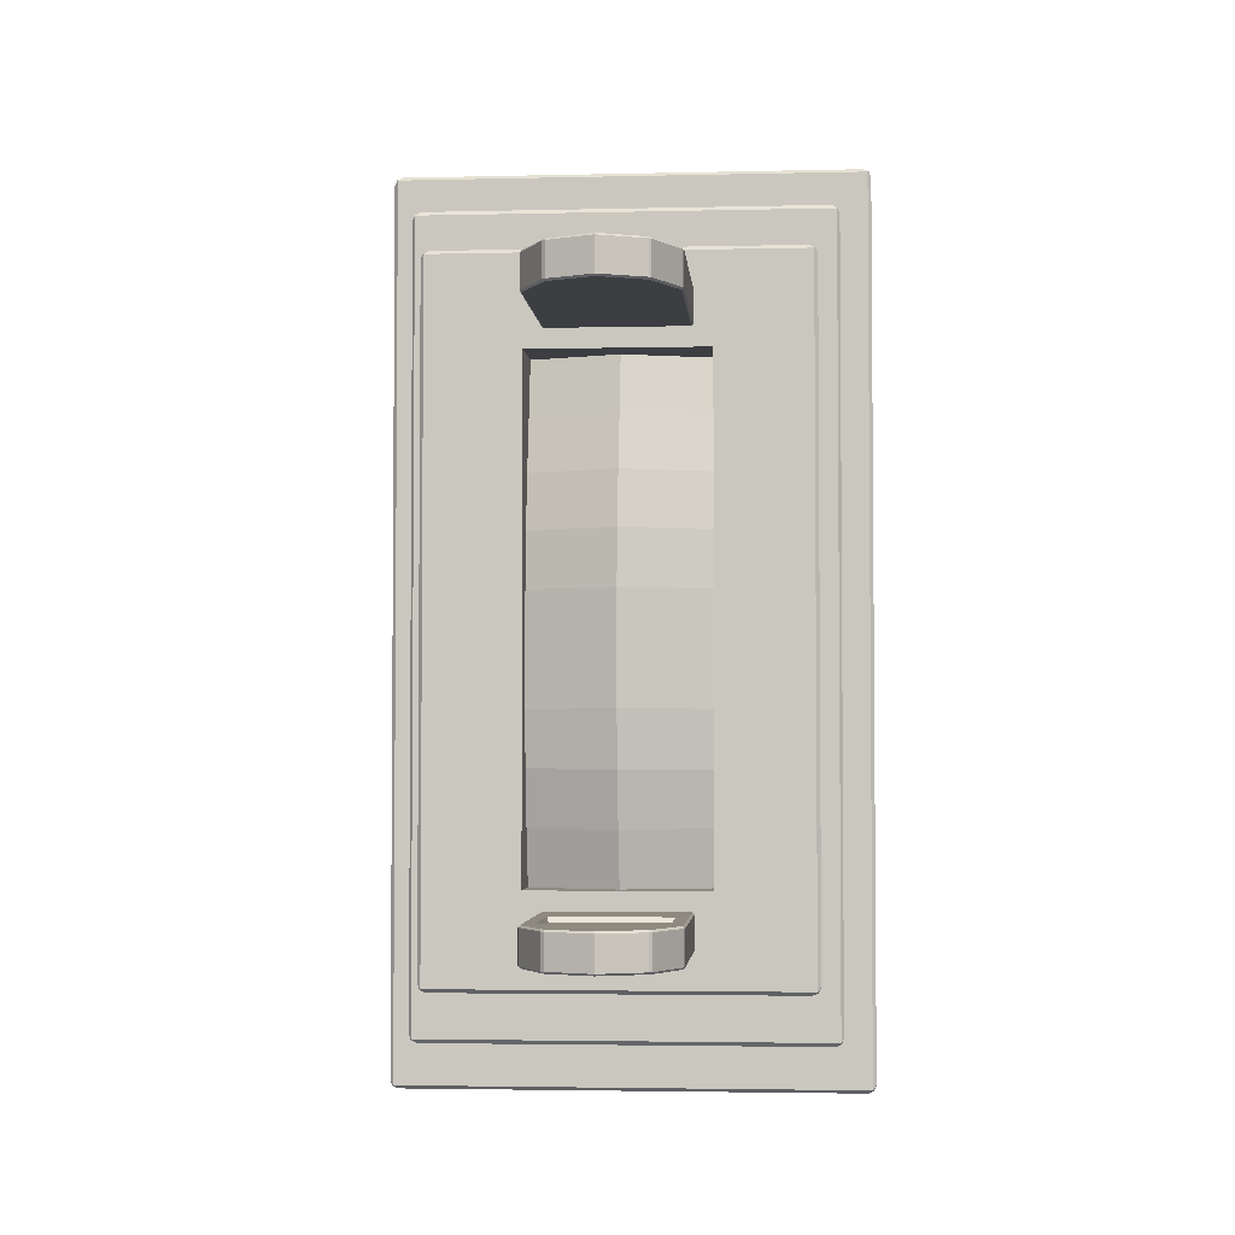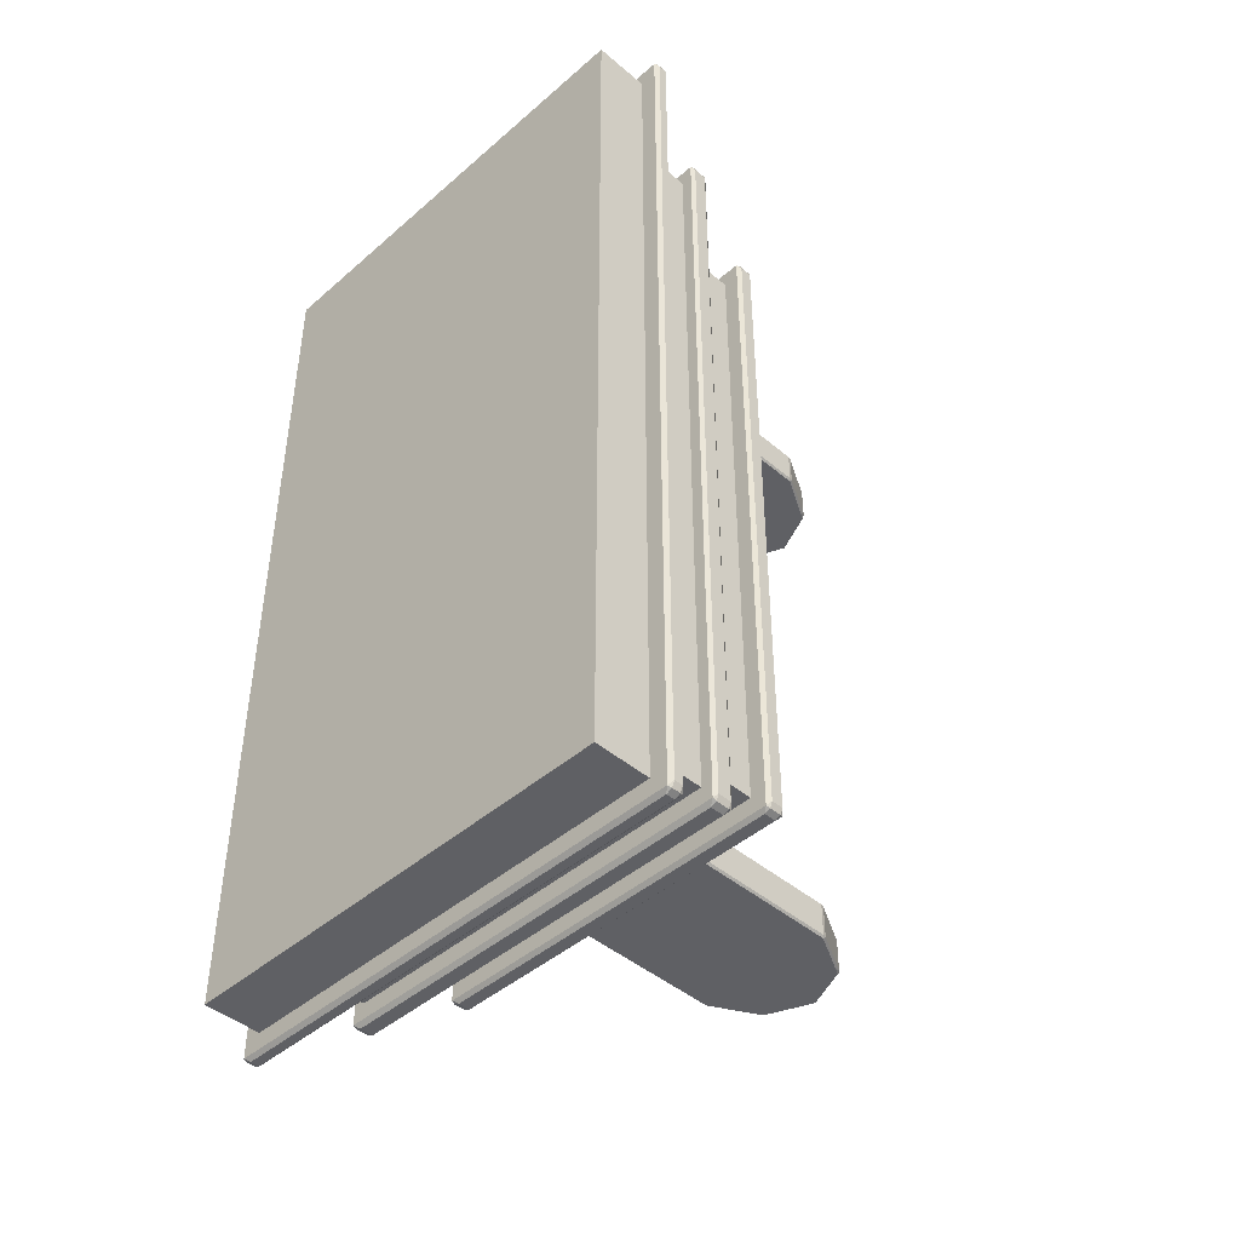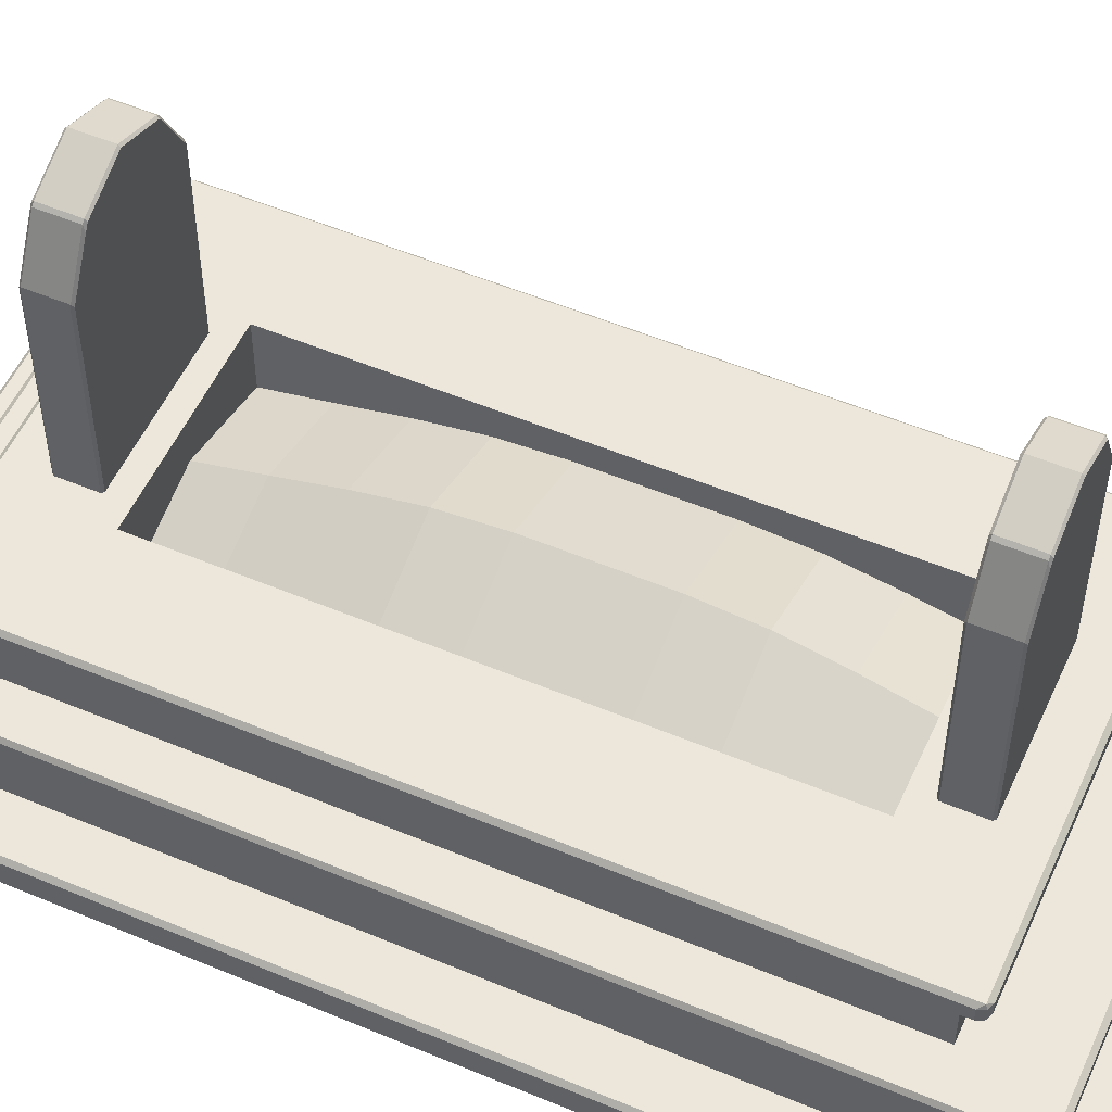
<metadata>
{"format":"obj","ext":"obj","renderer":"f3d","projection":"perspective","resolution":1024,"background":"white","views":[{"elev":-3.2,"azim":-175.5,"up":"+Z"},{"elev":-44.3,"azim":45.3,"up":"+Z"},{"elev":53.6,"azim":114.1,"up":"+Y"}]}
</metadata>
<code>
o kuburan_islam_Cube
v 2.018 0 -4.015
v 2.018 0 4.015
v 2.018 0.5017 -4.015
v 2.018 0.5017 4.015
v 2.018 0.6433 4.015
v 2.018 0.6433 -4.015
v 1.779 0.6433 3.504
v 1.779 0.6433 -3.504
v 1.779 1.248 3.504
v 1.779 1.248 -3.504
v 1.779 1.436 3.504
v 1.779 1.436 -3.504
v 1.534 1.436 2.987
v 1.534 1.436 -2.987
v 1.534 2.032 2.987
v 1.534 2.032 -2.987
v 1.534 2.208 2.987
v 1.534 2.208 -2.987
v 0.8154 1.737 -2.306
v 2.173 0.5017 4.167
v 0.8154 1.627 2.306
v 2.173 0.6433 -4.167
v 2.173 0.5017 -4.167
v 1.881 1.248 3.654
v 1.881 1.248 -3.654
v 0.8154 1.55 2.306
v 1.881 1.436 -3.654
v 0.8154 1.55 -2.306
v 1.676 2.032 3.141
v 0.8154 2.208 -2.306
v 0.8154 2.208 2.306
v 1.676 2.032 -3.141
v 1.676 2.208 -3.141
v 2.206 0.5346 4.125
v 2.131 0.5346 4.2
v 2.184 0.5346 4.178
v 2.131 0.6103 4.2
v 2.206 0.6103 4.125
v 2.173 0.6433 4.167
v 2.184 0.6103 4.178
v 2.206 0.6103 -4.125
v 2.131 0.6103 -4.2
v 2.184 0.6103 -4.178
v 2.131 0.5346 -4.2
v 2.206 0.5346 -4.125
v 2.184 0.5346 -4.178
v 1.907 1.281 3.617
v 1.831 1.281 3.692
v 1.885 1.281 3.67
v 1.831 1.281 -3.692
v 1.907 1.281 -3.617
v 1.885 1.281 -3.67
v 1.831 1.403 3.692
v 1.907 1.403 3.617
v 1.881 1.436 3.654
v 1.885 1.403 3.67
v 1.907 1.403 -3.617
v 1.831 1.403 -3.692
v 1.885 1.403 -3.67
v 1.707 2.065 3.1
v 1.632 2.065 3.175
v 1.685 2.065 3.153
v 1.632 2.175 3.175
v 1.707 2.175 3.1
v 1.676 2.208 3.141
v 1.685 2.175 3.153
v 1.632 2.065 -3.175
v 1.707 2.065 -3.1
v 1.685 2.065 -3.153
v 1.707 2.175 -3.1
v 1.632 2.175 -3.175
v 1.685 2.175 -3.153
v 0.8154 1.856 -1.794
v 0.8154 1.948 -1.281
v 0.8154 1.984 -0.7688
v 0.8154 1.984 -0.2563
v 0.8154 1.984 0.2563
v 0.8154 1.948 0.7688
v 0.8154 1.856 1.281
v 0.8154 1.737 1.794
v 0.6508 3.822 2.796
v 0.6425 3.855 2.796
v 0.6333 2.242 2.48
v 0.6508 2.242 2.497
v 0.6333 2.225 2.497
v 0.6508 2.242 2.796
v 0.6333 2.242 2.814
v 0.6333 2.225 2.796
v 0.6333 3.835 2.814
v 0.6425 3.855 2.497
v 0.6333 3.835 2.48
v 0.6508 3.822 2.497
v 0.3987 2.225 2.796
v 0.3987 2.242 2.814
v 0.4337 2.242 2.814
v 0.4337 2.225 2.796
v 0.3987 2.225 2.497
v 0.4337 2.225 2.497
v 0.4337 2.242 2.48
v 0.3987 2.242 2.48
v 0.4001 4.283 2.796
v 0.4245 4.26 2.796
v 0.4337 4.206 2.814
v 0.3987 4.264 2.814
v 0.4001 4.283 2.497
v 0.3987 4.264 2.48
v 0.4337 4.206 2.48
v 0.4245 4.26 2.497
v 0.6333 2.225 -2.796
v 0.6333 2.242 -2.814
v 0.6508 2.242 -2.796
v 0.6333 2.225 -2.497
v 0.6508 2.242 -2.497
v 0.6333 2.242 -2.48
v 0.6425 3.855 -2.796
v 0.6508 3.822 -2.796
v 0.6333 3.835 -2.814
v 0.6425 3.855 -2.497
v 0.6333 3.835 -2.48
v 0.6508 3.822 -2.497
v 0.3987 2.225 -2.796
v 0.3987 2.242 -2.814
v 0.4337 2.242 -2.814
v 0.4337 2.225 -2.796
v 0.3987 2.225 -2.497
v 0.4337 2.225 -2.497
v 0.4337 2.242 -2.48
v 0.3987 2.242 -2.48
v 0.4001 4.283 -2.796
v 0.4245 4.26 -2.796
v 0.4337 4.206 -2.814
v 0.3987 4.264 -2.814
v 0.4001 4.283 -2.497
v 0.3987 4.264 -2.48
v 0.4337 4.206 -2.48
v 0.4245 4.26 -2.497
v 0.6333 2.779 -2.814
v 0.6508 2.779 -2.796
v 0.6333 2.779 -2.48
v 0.6508 2.779 -2.497
v 0.3987 2.779 -2.814
v 0.4337 2.779 -2.814
v 0.4337 2.779 -2.48
v 0.3987 2.779 -2.48
v 0.6333 3.704 -2.814
v 0.6508 3.704 -2.497
v 0.3987 3.704 -2.814
v 0.4337 3.704 -2.48
v 0.6508 3.704 -2.796
v 0.6333 3.704 -2.48
v 0.4337 3.704 -2.814
v 0.3987 3.704 -2.48
v 0.5296 3.627 -2.48
v 0.5296 2.856 -2.48
v 0.3828 3.627 -2.48
v 0.3828 2.856 -2.48
v 0.4047 2.856 -2.48
v 0.4047 3.627 -2.48
v 0.5138 3.597 -2.524
v 0.5138 2.886 -2.524
v 0.3785 3.597 -2.524
v 0.3785 2.886 -2.524
v 0.3987 2.886 -2.524
v 0.3987 3.597 -2.524
v -2.018 0 -4.015
v -2.018 0 4.015
v 0 0.6433 4.015
v 0 0.6433 -4.015
v -2.018 0.5017 -4.015
v -2.018 0.5017 4.015
v -2.018 0.6433 4.015
v -2.018 0.6433 -4.015
v 0 0 -4.015
v 0 0 4.015
v 0 0.5017 -4.015
v 0 0.5017 4.015
v 0 0.6433 -3.504
v 0 0.6433 3.504
v -1.779 0.6433 3.504
v -1.779 0.6433 -3.504
v 0 1.248 -3.504
v 0 1.248 3.504
v -1.779 1.248 3.504
v -1.779 1.248 -3.504
v 0 1.436 -3.504
v 0 1.436 3.504
v -1.779 1.436 3.504
v -1.779 1.436 -3.504
v 0 1.436 -2.987
v 0 1.436 2.987
v -1.534 1.436 2.987
v -1.534 1.436 -2.987
v 0 2.032 -2.987
v 0 2.032 2.987
v -1.534 2.032 2.987
v -1.534 2.032 -2.987
v 0 2.208 -2.987
v 0 2.208 2.987
v -1.534 2.208 2.987
v -1.534 2.208 -2.987
v 0 0.6103 4.2
v 0 0.6433 4.167
v 0 0.5017 4.167
v 0 0.5346 4.2
v -0.8154 1.737 -2.306
v -0.8154 1.627 2.306
v 0 1.874 2.306
v -2.173 0.5017 -4.167
v 0 2.006 -2.306
v 0 0.6433 -4.167
v 0 0.6103 -4.2
v 0 0.5346 -4.2
v 0 0.5017 -4.167
v 0 1.403 3.692
v 0 1.436 3.654
v 0 1.248 3.654
v 0 1.281 3.692
v 0 1.55 -2.306
v 0 1.55 2.306
v -1.881 1.248 -3.654
v 0 1.281 -3.692
v 0 1.248 -3.654
v -0.8154 1.55 2.306
v -0.8154 1.55 -2.306
v 0 1.436 -3.654
v 0 1.403 -3.692
v -0.8154 2.208 -2.306
v -0.8154 2.208 2.306
v 0 2.032 3.141
v 0 2.065 3.175
v 0 2.208 2.306
v -1.676 2.032 -3.141
v 0 2.065 -3.175
v 0 2.032 -3.141
v 0 2.175 3.175
v 0 2.208 3.141
v 0 2.208 -2.306
v 0 2.208 -3.141
v 0 2.175 -3.175
v -2.206 0.5346 4.125
v -2.131 0.5346 4.2
v -2.173 0.5017 4.167
v -2.184 0.5346 4.178
v -2.131 0.6103 4.2
v -2.206 0.6103 4.125
v -2.173 0.6433 4.167
v -2.184 0.6103 4.178
v -2.206 0.6103 -4.125
v -2.131 0.6103 -4.2
v -2.173 0.6433 -4.167
v -2.184 0.6103 -4.178
v -2.131 0.5346 -4.2
v -2.206 0.5346 -4.125
v -2.184 0.5346 -4.178
v -1.907 1.281 3.617
v -1.831 1.281 3.692
v -1.881 1.248 3.654
v -1.885 1.281 3.67
v -1.831 1.281 -3.692
v -1.907 1.281 -3.617
v -1.885 1.281 -3.67
v -1.831 1.403 3.692
v -1.907 1.403 3.617
v -1.881 1.436 3.654
v -1.885 1.403 3.67
v -1.907 1.403 -3.617
v -1.831 1.403 -3.692
v -1.881 1.436 -3.654
v -1.885 1.403 -3.67
v -1.707 2.065 3.1
v -1.632 2.065 3.175
v -1.676 2.032 3.141
v -1.685 2.065 3.153
v -1.632 2.175 3.175
v -1.707 2.175 3.1
v -1.676 2.208 3.141
v -1.685 2.175 3.153
v -1.632 2.065 -3.175
v -1.707 2.065 -3.1
v -1.685 2.065 -3.153
v -1.707 2.175 -3.1
v -1.632 2.175 -3.175
v -1.676 2.208 -3.141
v -1.685 2.175 -3.153
v -0.8154 1.856 -1.794
v -0.8154 1.948 -1.281
v -0.8154 1.984 -0.7688
v -0.8154 1.984 -0.2563
v -0.8154 1.984 0.2563
v -0.8154 1.948 0.7688
v -0.8154 1.856 1.281
v -0.8154 1.737 1.794
v 0 2.146 -1.794
v 0 2.258 -1.281
v 0 2.303 -0.7688
v 0 2.303 -0.2563
v 0 2.303 0.2563
v 0 2.258 0.7688
v 0 2.146 1.281
v 0 2.006 1.794
v -0.6508 3.822 2.796
v -0.6425 3.855 2.796
v 0 2.242 2.48
v 0 2.225 2.497
v -0.6333 2.242 2.48
v -0.6508 2.242 2.497
v -0.6333 2.225 2.497
v -0.6508 2.242 2.796
v -0.6333 2.242 2.814
v -0.6333 2.225 2.796
v 0 2.225 2.796
v 0 2.242 2.814
v -0.6333 3.835 2.814
v 0 4.452 2.796
v 0 4.433 2.814
v -0.6425 3.855 2.497
v -0.6333 3.835 2.48
v -0.6508 3.822 2.497
v 0 4.433 2.48
v 0 4.452 2.497
v -0.3987 2.225 2.796
v -0.3987 2.242 2.814
v -0.4337 2.242 2.814
v -0.4337 2.225 2.796
v -0.3987 2.225 2.497
v -0.4337 2.225 2.497
v -0.4337 2.242 2.48
v -0.3987 2.242 2.48
v -0.4001 4.283 2.796
v -0.4245 4.26 2.796
v -0.4337 4.206 2.814
v -0.3987 4.264 2.814
v -0.4001 4.283 2.497
v -0.3987 4.264 2.48
v -0.4337 4.206 2.48
v -0.4245 4.26 2.497
v 0 2.242 -2.814
v 0 2.225 -2.796
v -0.6333 2.225 -2.796
v -0.6333 2.242 -2.814
v -0.6508 2.242 -2.796
v -0.6333 2.225 -2.497
v -0.6508 2.242 -2.497
v -0.6333 2.242 -2.48
v 0 2.225 -2.497
v 0 2.242 -2.48
v -0.6425 3.855 -2.796
v -0.6508 3.822 -2.796
v -0.6333 3.835 -2.814
v 0 4.452 -2.796
v 0 4.433 -2.814
v -0.6425 3.855 -2.497
v -0.6333 3.835 -2.48
v -0.6508 3.822 -2.497
v 0 4.433 -2.48
v 0 4.452 -2.497
v -0.3987 2.225 -2.796
v -0.3987 2.242 -2.814
v -0.4337 2.242 -2.814
v -0.4337 2.225 -2.796
v -0.3987 2.225 -2.497
v -0.4337 2.225 -2.497
v -0.4337 2.242 -2.48
v -0.3987 2.242 -2.48
v -0.4001 4.283 -2.796
v -0.4245 4.26 -2.796
v -0.4337 4.206 -2.814
v -0.3987 4.264 -2.814
v -0.4001 4.283 -2.497
v -0.3987 4.264 -2.48
v -0.4337 4.206 -2.48
v -0.4245 4.26 -2.497
v -0.6333 2.779 -2.814
v -0.6508 2.779 -2.796
v -0.6333 2.779 -2.48
v -0.6508 2.779 -2.497
v -0.3987 2.779 -2.814
v -0.4337 2.779 -2.814
v -0.4337 2.779 -2.48
v -0.3987 2.779 -2.48
v 0 2.779 -2.814
v 0 2.779 -2.48
v -0.6333 3.704 -2.814
v -0.6508 3.704 -2.497
v -0.3987 3.704 -2.814
v -0.4337 3.704 -2.48
v 0 3.704 -2.814
v -0.6508 3.704 -2.796
v -0.6333 3.704 -2.48
v -0.4337 3.704 -2.814
v -0.3987 3.704 -2.48
v 0 3.704 -2.48
v -0.5296 3.627 -2.48
v -0.5296 2.856 -2.48
v -0.3828 3.627 -2.48
v -0.3828 2.856 -2.48
v 0 3.627 -2.48
v 0 2.856 -2.48
v -0.4047 2.856 -2.48
v -0.4047 3.627 -2.48
v -0.5138 3.597 -2.524
v -0.5138 2.886 -2.524
v -0.3785 3.597 -2.524
v -0.3785 2.886 -2.524
v 0 3.597 -2.524
v 0 2.886 -2.524
v -0.3987 2.886 -2.524
v -0.3987 3.597 -2.524
f 1 3 4 2
f 22 39 38 41
f 23 213 212 44
f 5 6 8 7
f 3 1 173 175
f 2 4 176 174
f 4 3 23 20
f 1 2 174 173
f 6 5 39 22
f 5 167 202 39
f 168 6 22 210
f 176 4 20 203
f 11 186 215 55
f 3 175 213 23
f 178 7 9 182
f 167 5 7 178
f 6 168 177 8
f 230 61 63 235
f 8 177 181 10
f 7 8 10 9
f 186 11 13 190
f 25 222 221 50
f 217 48 53 214
f 12 11 55 27
f 10 181 222 25
f 182 9 24 216
f 9 10 25 24
f 185 12 27 225
f 27 55 54 57
f 13 14 16 15
f 12 185 189 14
f 11 12 14 13
f 18 17 65 33
f 190 13 15 194
f 14 189 193 16
f 17 18 30 31
f 16 193 234 32
f 194 15 29 229
f 197 18 33 238
f 15 16 32 29
f 17 198 236 65
f 33 71 239 238
f 33 65 64 70
f 20 35 204 203
f 22 42 211 210
f 44 212 211 42
f 39 202 201 37
f 25 51 47 24
f 204 35 37 201
f 47 51 57 54
f 50 221 226 58
f 24 48 217 216
f 27 58 226 225
f 32 68 60 29
f 55 215 214 53
f 60 68 70 64
f 67 233 239 71
f 29 61 230 229
f 32 234 233 67
f 31 30 28 26
f 65 236 235 63
f 34 45 41 38
f 34 36 20
f 36 35 20
f 37 40 39
f 40 38 39
f 41 43 22
f 43 42 22
f 44 46 23
f 46 45 23
f 47 49 24
f 49 48 24
f 50 52 25
f 52 51 25
f 53 56 55
f 56 54 55
f 57 59 27
f 59 58 27
f 60 62 29
f 62 61 29
f 63 66 65
f 66 64 65
f 67 69 32
f 69 68 32
f 70 72 33
f 72 71 33
f 34 38 40 36
f 36 40 37 35
f 44 42 43 46
f 46 43 41 45
f 47 54 56 49
f 49 56 53 48
f 50 58 59 52
f 52 59 57 51
f 63 61 62 66
f 66 62 60 64
f 67 71 72 69
f 69 72 70 68
f 23 45 34 20
f 198 17 31 231
f 18 197 237 30
f 28 218 219 26
f 30 237 218 28
f 231 31 26 219
f 165 166 170 169
f 250 248 245 246
f 208 252 212 213
f 171 179 180 172
f 169 175 173 165
f 166 174 176 170
f 170 242 208 169
f 165 173 174 166
f 172 250 246 171
f 171 246 202 167
f 168 210 250 172
f 176 203 242 170
f 187 264 215 186
f 169 208 213 175
f 178 182 183 179
f 167 178 179 171
f 172 180 177 168
f 230 235 274 271
f 180 184 181 177
f 179 183 184 180
f 186 190 191 187
f 220 259 221 222
f 217 214 262 256
f 188 268 264 187
f 184 220 222 181
f 182 216 257 183
f 183 257 220 184
f 185 225 268 188
f 268 266 263 264
f 191 195 196 192
f 188 192 189 185
f 187 191 192 188
f 200 283 276 199
f 190 194 195 191
f 192 196 193 189
f 199 228 227 200
f 196 232 234 193
f 194 229 272 195
f 197 238 283 200
f 195 272 232 196
f 199 276 236 198
f 283 238 239 282
f 283 281 275 276
f 242 203 204 241
f 250 210 211 249
f 252 249 211 212
f 246 244 201 202
f 220 257 255 260
f 204 201 244 241
f 255 263 266 260
f 259 267 226 221
f 257 216 217 256
f 268 225 226 267
f 232 272 270 279
f 264 262 214 215
f 270 275 281 279
f 278 282 239 233
f 272 229 230 271
f 232 278 233 234
f 228 223 224 227
f 276 274 235 236
f 240 245 248 253
f 240 242 243
f 243 242 241
f 244 246 247
f 247 246 245
f 248 250 251
f 251 250 249
f 252 208 254
f 254 208 253
f 255 257 258
f 258 257 256
f 259 220 261
f 261 220 260
f 262 264 265
f 265 264 263
f 266 268 269
f 269 268 267
f 270 272 273
f 273 272 271
f 274 276 277
f 277 276 275
f 278 232 280
f 280 232 279
f 281 283 284
f 284 283 282
f 240 243 247 245
f 243 241 244 247
f 252 254 251 249
f 254 253 248 251
f 255 258 265 263
f 258 256 262 265
f 259 261 269 267
f 261 260 266 269
f 274 277 273 271
f 277 275 270 273
f 278 280 284 282
f 280 279 281 284
f 208 242 240 253
f 198 231 228 199
f 200 227 237 197
f 224 223 219 218
f 227 224 218 237
f 231 219 223 228
f 80 300 207 21
f 19 209 293 73
f 73 293 294 74
f 74 294 295 75
f 75 295 296 76
f 76 296 297 77
f 77 297 298 78
f 78 298 299 79
f 79 299 300 80
f 292 206 207 300
f 205 285 293 209
f 285 286 294 293
f 286 287 295 294
f 287 288 296 295
f 288 289 297 296
f 289 290 298 297
f 290 291 299 298
f 291 292 300 299
f 88 96 98 85
f 87 89 103 95
f 303 319 106 100
f 93 311 304 97
f 99 107 91 83
f 82 90 108 102
f 101 105 320 314
f 84 92 81 86
f 88 86 87
f 85 83 84
f 82 89 81
f 90 92 91
f 93 96 95 94
f 97 100 99 98
f 101 104 103 102
f 105 108 107 106
f 93 94 312 311
f 86 88 85 84
f 100 97 304 303
f 104 101 314 315
f 82 81 92 90
f 105 106 319 320
f 87 86 81 89
f 91 92 84 83
f 88 87 95 96
f 83 85 98 99
f 89 82 102 103
f 90 91 107 108
f 94 95 103 104
f 99 100 106 107
f 101 102 108 105
f 97 98 96 93
f 94 104 315 312
f 109 112 126 124
f 145 151 131 117
f 392 152 134 355
f 121 125 345 338
f 148 150 119 135
f 115 130 136 118
f 129 350 356 133
f 146 149 116 120
f 109 110 111
f 112 113 114
f 115 116 117
f 118 119 120
f 121 122 123 124
f 125 126 127 128
f 129 130 131 132
f 133 134 135 136
f 121 338 337 122
f 111 113 112 109
f 128 346 345 125
f 132 351 350 129
f 115 118 120 116
f 133 356 355 134
f 145 117 116 149
f 139 114 113 140
f 109 124 123 110
f 114 127 126 112
f 117 131 130 115
f 118 136 135 119
f 147 132 131 151
f 148 135 134 152
f 129 133 136 130
f 125 121 124 126
f 147 387 351 132
f 122 337 381 141
f 127 143 144 128
f 122 141 142 123
f 150 139 140 146
f 110 137 138 111
f 113 111 138 140
f 127 114 139 143
f 346 128 144 382
f 110 123 142 137
f 119 150 146 120
f 141 381 387 147
f 150 148 158 153
f 141 147 151 142
f 137 145 149 138
f 140 138 149 146
f 139 150 153 154
f 382 144 156 398
f 137 142 151 145
f 153 158 164 159
f 156 157 163 162
f 158 155 161 164
f 148 152 155 158
f 144 143 157 156
f 152 392 397 155
f 143 139 154 157
f 154 153 159 160
f 157 154 160 163
f 155 397 405 161
f 398 156 162 406
f 310 307 326 324
f 309 323 331 313
f 303 328 334 319
f 321 325 304 311
f 327 305 317 335
f 302 330 336 316
f 329 314 320 333
f 306 308 301 318
f 310 309 308
f 307 306 305
f 302 301 313
f 316 317 318
f 321 322 323 324
f 325 326 327 328
f 329 330 331 332
f 333 334 335 336
f 321 311 312 322
f 308 306 307 310
f 328 303 304 325
f 332 315 314 329
f 302 316 318 301
f 333 320 319 334
f 309 313 301 308
f 317 305 306 318
f 310 324 323 309
f 305 327 326 307
f 313 331 330 302
f 316 336 335 317
f 322 332 331 323
f 327 335 334 328
f 329 333 336 330
f 325 321 324 326
f 322 312 315 332
f 339 360 362 342
f 383 349 367 390
f 392 355 370 391
f 357 338 345 361
f 386 371 353 389
f 347 352 372 366
f 365 369 356 350
f 384 354 348 388
f 339 341 340
f 342 344 343
f 347 349 348
f 352 354 353
f 357 360 359 358
f 361 364 363 362
f 365 368 367 366
f 369 372 371 370
f 357 358 337 338
f 341 339 342 343
f 364 361 345 346
f 368 365 350 351
f 347 348 354 352
f 369 370 355 356
f 383 388 348 349
f 375 376 343 344
f 339 340 359 360
f 344 342 362 363
f 349 347 366 367
f 352 353 371 372
f 385 390 367 368
f 386 391 370 371
f 365 366 372 369
f 361 362 360 357
f 385 368 351 387
f 358 377 381 337
f 363 364 380 379
f 358 359 378 377
f 389 384 376 375
f 340 341 374 373
f 343 376 374 341
f 363 379 375 344
f 346 382 380 364
f 340 373 378 359
f 353 354 384 389
f 377 385 387 381
f 389 393 400 386
f 377 378 390 385
f 373 374 388 383
f 376 384 388 374
f 375 394 393 389
f 382 398 396 380
f 373 383 390 378
f 393 401 408 400
f 396 404 407 399
f 400 408 403 395
f 386 400 395 391
f 380 396 399 379
f 391 395 397 392
f 379 399 394 375
f 394 402 401 393
f 399 407 402 394
f 395 403 405 397
f 398 406 404 396
f 406 162 163 160 159 164 161 405
f 406 405 403 408 401 402 407 404

</code>
